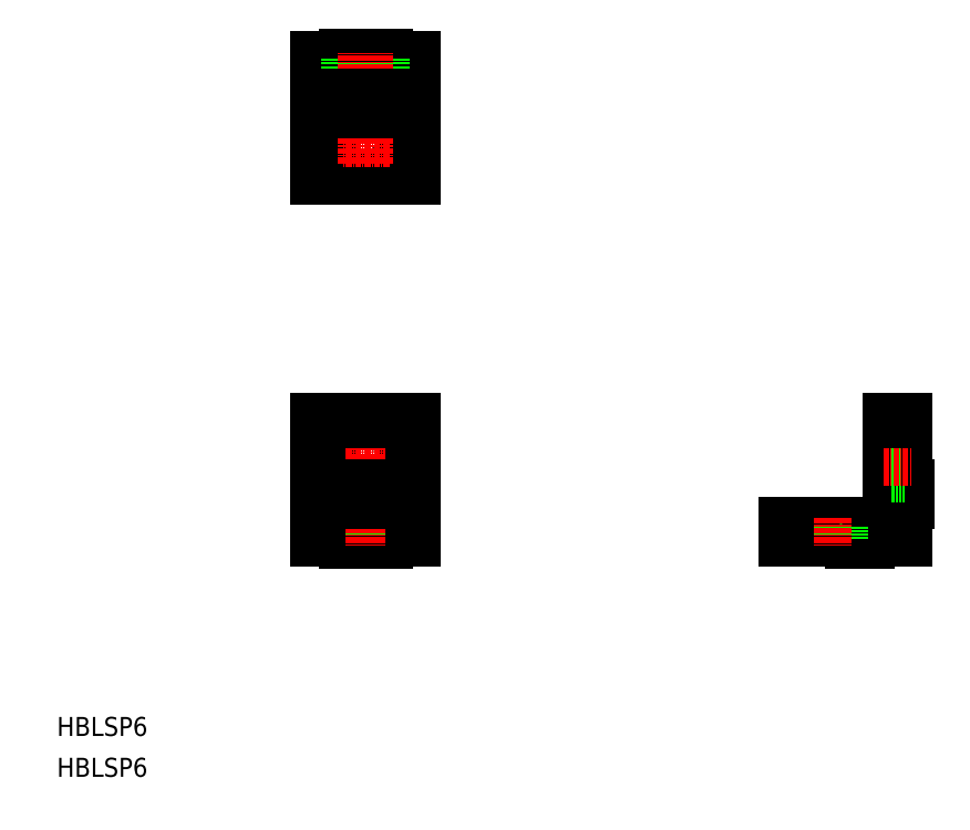
<metadata>
{"format":"dxf","ext":"dxf","renderer":"ezdxf+matplotlib","layout":"modelspace","background":"white","min_lineweight":24,"dpi":150}
</metadata>
<code>
0
SECTION
2
ENTITIES
0
LINE
8
0
10
75
20
53
30
0
11
55
21
53
31
0
0
LINE
8
0
10
75
20
50
30
0
11
55
21
50
31
0
0
LINE
8
0
10
69
20
49.5
30
0
11
61
21
49.5
31
0
0
LINE
8
0
10
69
20
49.5
30
0
11
69
21
50
31
0
0
LINE
8
0
10
61
20
49.5
30
0
11
61
21
50
31
0
0
CIRCLE
8
0
10
65
20
67
30
0
40
3.5
0
LINE
8
0
10
153.4
20
53
30
0
11
175.4
21
53
31
0
0
LINE
8
0
10
175.4
20
53
30
0
11
175.4
21
75
31
0
0
LINE
8
0
10
153.4
20
50
30
0
11
178.4
21
50
31
0
0
LINE
8
0
10
178.4
20
50
30
0
11
178.4
21
75
31
0
0
LINE
8
0
10
178.9
20
58
30
0
11
178.4
21
58
31
0
0
LINE
8
0
10
178.9
20
61
30
0
11
178.4
21
61
31
0
0
LINE
8
0
10
178.9
20
61
30
0
11
178.9
21
58
31
0
0
LINE
8
0
10
170.4
20
49.5
30
0
11
170.4
21
50
31
0
0
LINE
8
0
10
170.4
20
49.5
30
0
11
167.4
21
49.5
31
0
0
LINE
8
0
10
167.4
20
49.5
30
0
11
167.4
21
50
31
0
0
TEXT
8
0
10
1.095e-06
20
8.599
30
0
40
4
1
HBLSP6
0
TEXT
8
0
10
1.095e-06
20
4.412e-07
30
0
40
4
1
HBLSP6
0
LINE
8
CENTER
10
70
20
67
30
0
11
60
21
67
31
0
0
LINE
8
CENTER
10
65
20
72
30
0
11
65
21
62
31
0
0
LINE
8
0
10
178.4
20
70.5
30
0
11
175.4
21
70.5
31
0
0
LINE
8
0
10
178.4
20
63.5
30
0
11
175.4
21
63.5
31
0
0
LINE
8
CENTER
10
173.9
20
67
30
0
11
179.9
21
67
31
0
0
LINE
8
0
10
157.9
20
50
30
0
11
157.9
21
53
31
0
0
LINE
8
0
10
164.9
20
50
30
0
11
164.9
21
53
31
0
0
LINE
8
CENTER
10
161.4
20
54.5
30
0
11
161.4
21
48.5
31
0
0
LINE
8
0
10
61.5
20
50
30
0
11
61.5
21
53
31
0
0
LINE
8
0
10
68.5
20
50
30
0
11
68.5
21
53
31
0
0
LINE
8
CENTER
10
65
20
54.5
30
0
11
65
21
48.5
31
0
0
LINE
8
0
10
75
20
75
30
0
11
55
21
75
31
0
0
LINE
8
0
10
55
20
50
30
0
11
55
21
75
31
0
0
LINE
8
0
10
75
20
50
30
0
11
75
21
75
31
0
0
LINE
8
0
10
69
20
58
30
0
11
61
21
58
31
0
0
LINE
8
0
10
69
20
61
30
0
11
61
21
61
31
0
0
LINE
8
0
10
61
20
61
30
0
11
61
21
58
31
0
0
LINE
8
0
10
69
20
61
30
0
11
69
21
58
31
0
0
LINE
8
0
10
153.4
20
50
30
0
11
153.4
21
53
31
0
0
LINE
8
0
10
175.4
20
75
30
0
11
178.4
21
75
31
0
0
LINE
8
0
10
75
20
148.2
30
0
11
55
21
148.2
31
0
0
LINE
8
0
10
75
20
151.2
30
0
11
55
21
151.2
31
0
0
LINE
8
0
10
69
20
143.2
30
0
11
61
21
143.2
31
0
0
LINE
8
0
10
69
20
140.2
30
0
11
61
21
140.2
31
0
0
LINE
8
0
10
75
20
126.2
30
0
11
55
21
126.2
31
0
0
LINE
8
0
10
69
20
151.7
30
0
11
61
21
151.7
31
0
0
LINE
8
0
10
69
20
151.7
30
0
11
69
21
151.2
31
0
0
LINE
8
0
10
61
20
151.7
30
0
11
61
21
151.2
31
0
0
CIRCLE
8
0
10
65
20
134.2
30
0
40
3.5
0
LINE
8
0
10
75
20
151.2
30
0
11
75
21
126.2
31
0
0
LINE
8
0
10
55
20
151.2
30
0
11
55
21
126.2
31
0
0
LINE
8
CENTER
10
70
20
134.2
30
0
11
60
21
134.2
31
0
0
LINE
8
CENTER
10
65
20
129.2
30
0
11
65
21
139.2
31
0
0
LINE
8
0
10
61.5
20
151.2
30
0
11
61.5
21
148.2
31
0
0
LINE
8
0
10
68.5
20
151.2
30
0
11
68.5
21
148.2
31
0
0
LINE
8
CENTER
10
65
20
146.7
30
0
11
65
21
152.7
31
0
0
LINE
8
0
10
69
20
140.2
30
0
11
69
21
143.2
31
0
0
LINE
8
0
10
61
20
140.2
30
0
11
61
21
143.2
31
0
0
ENDSEC
0
EOF

</code>
